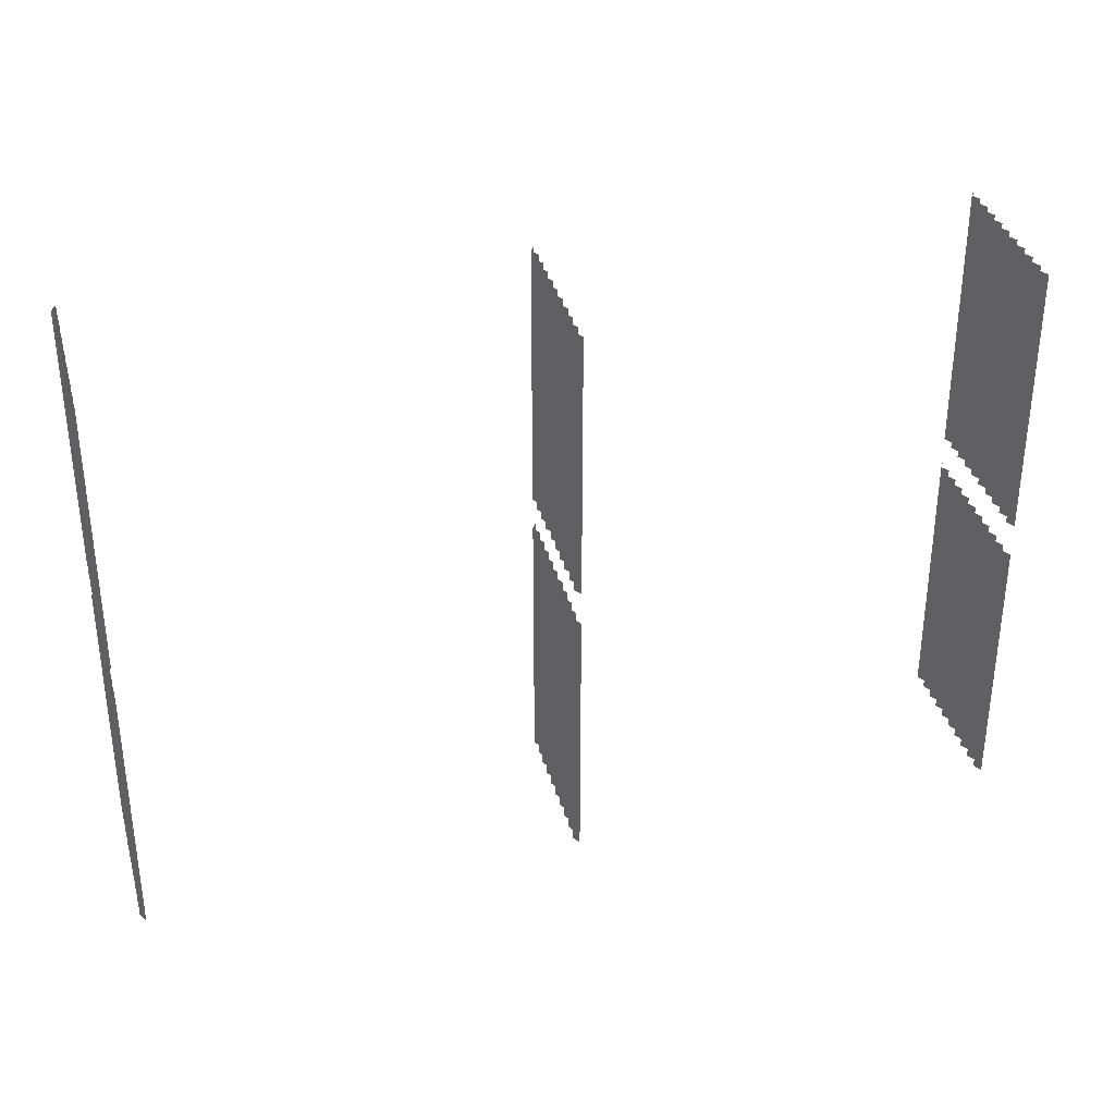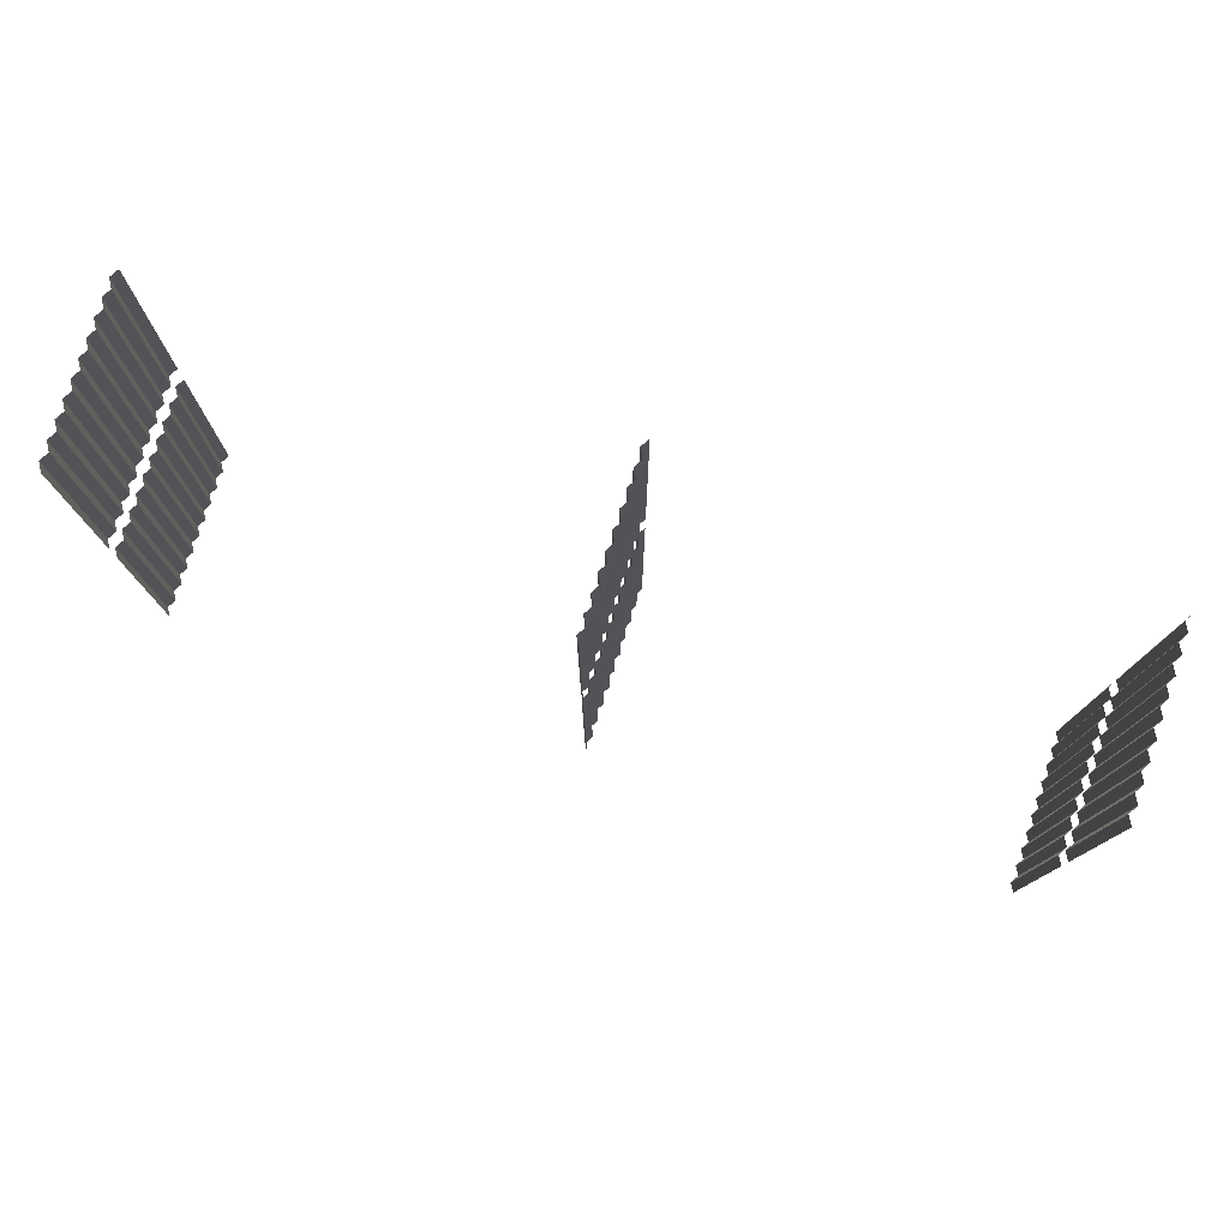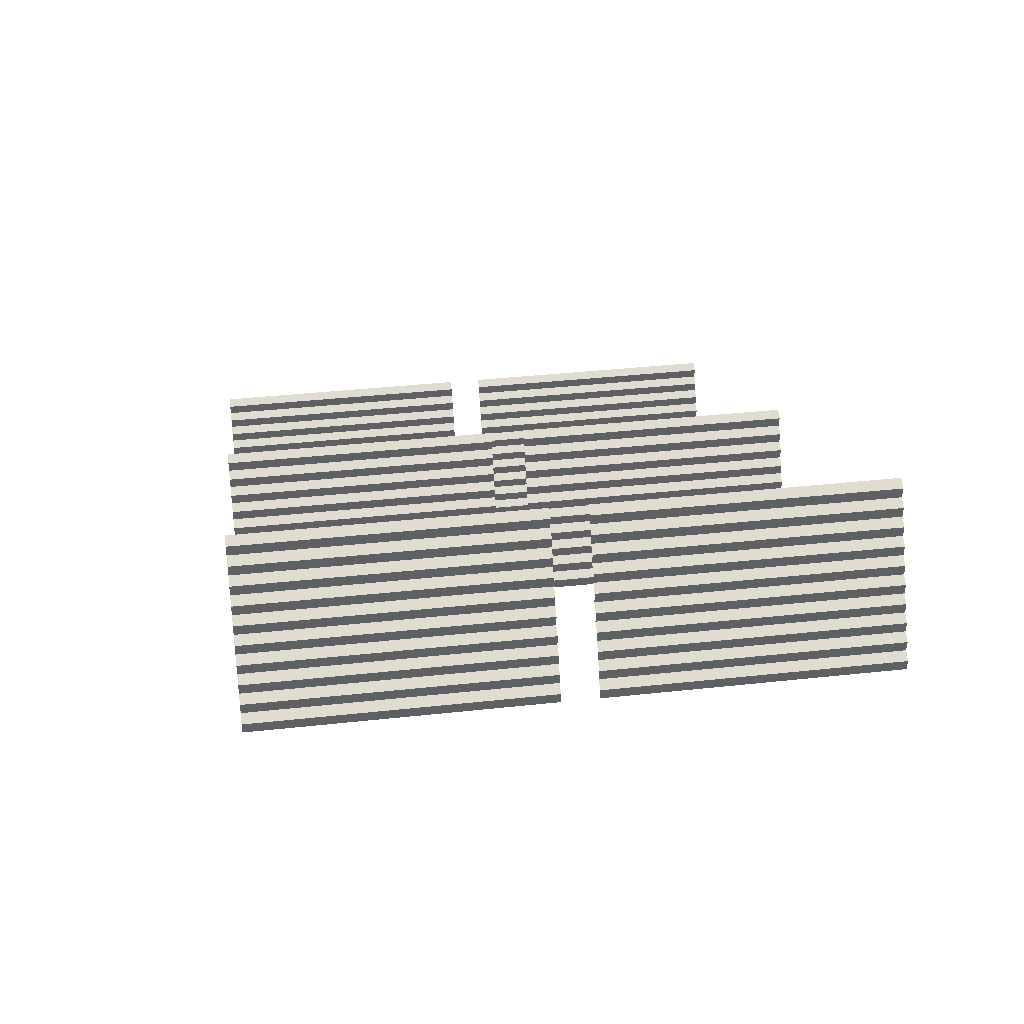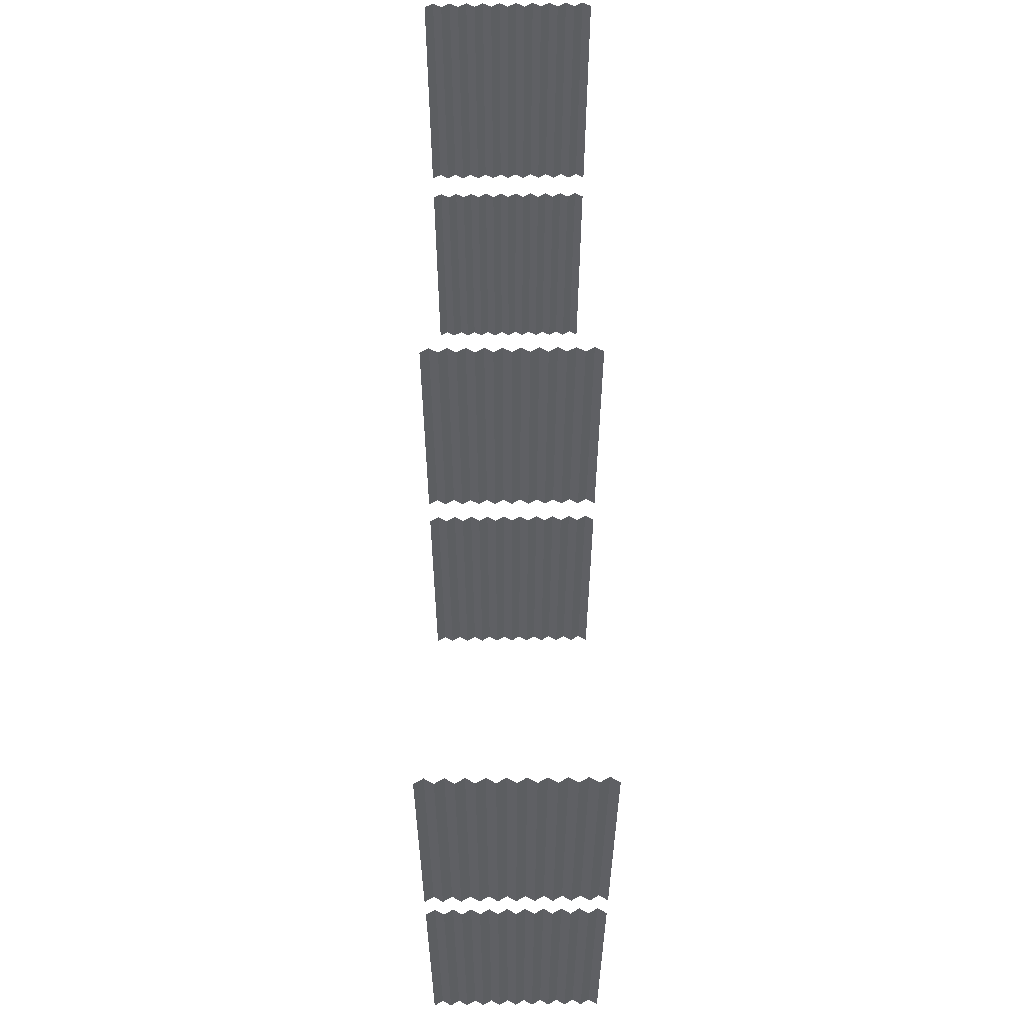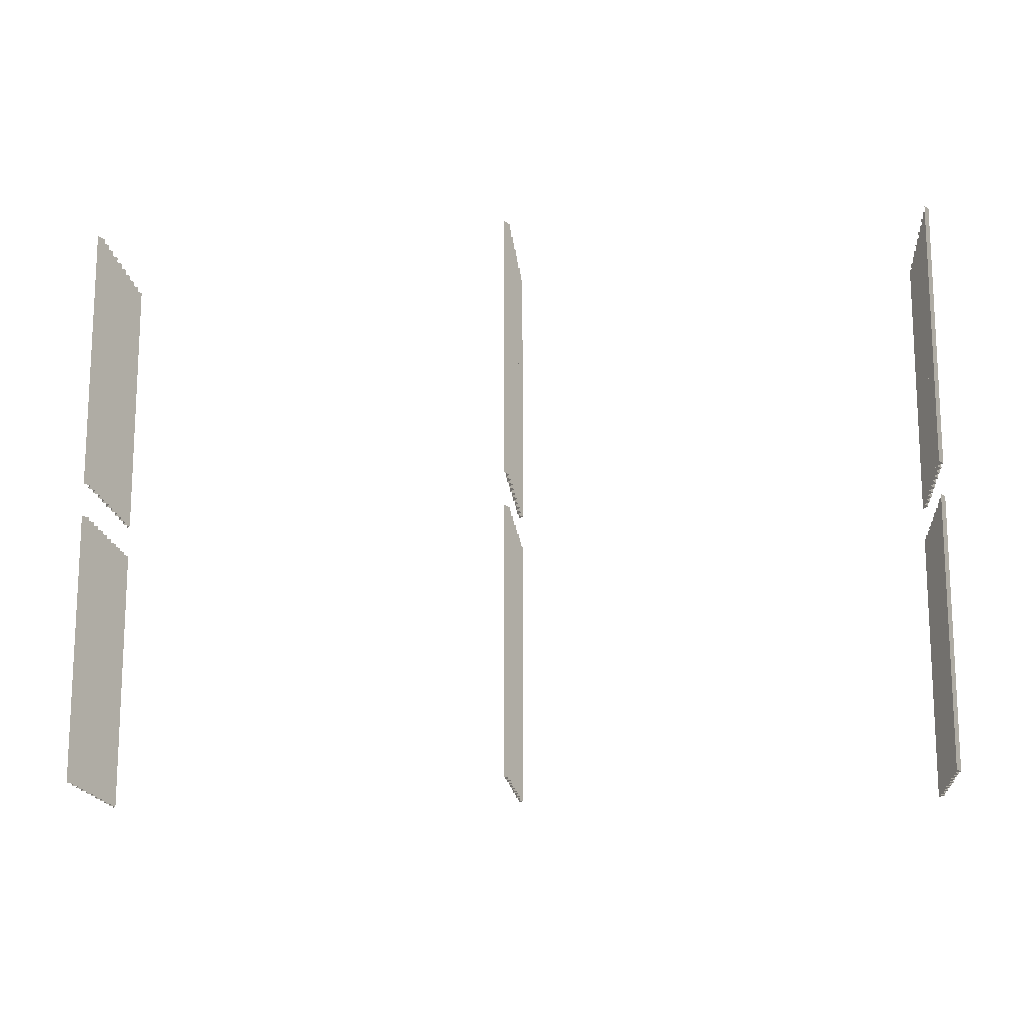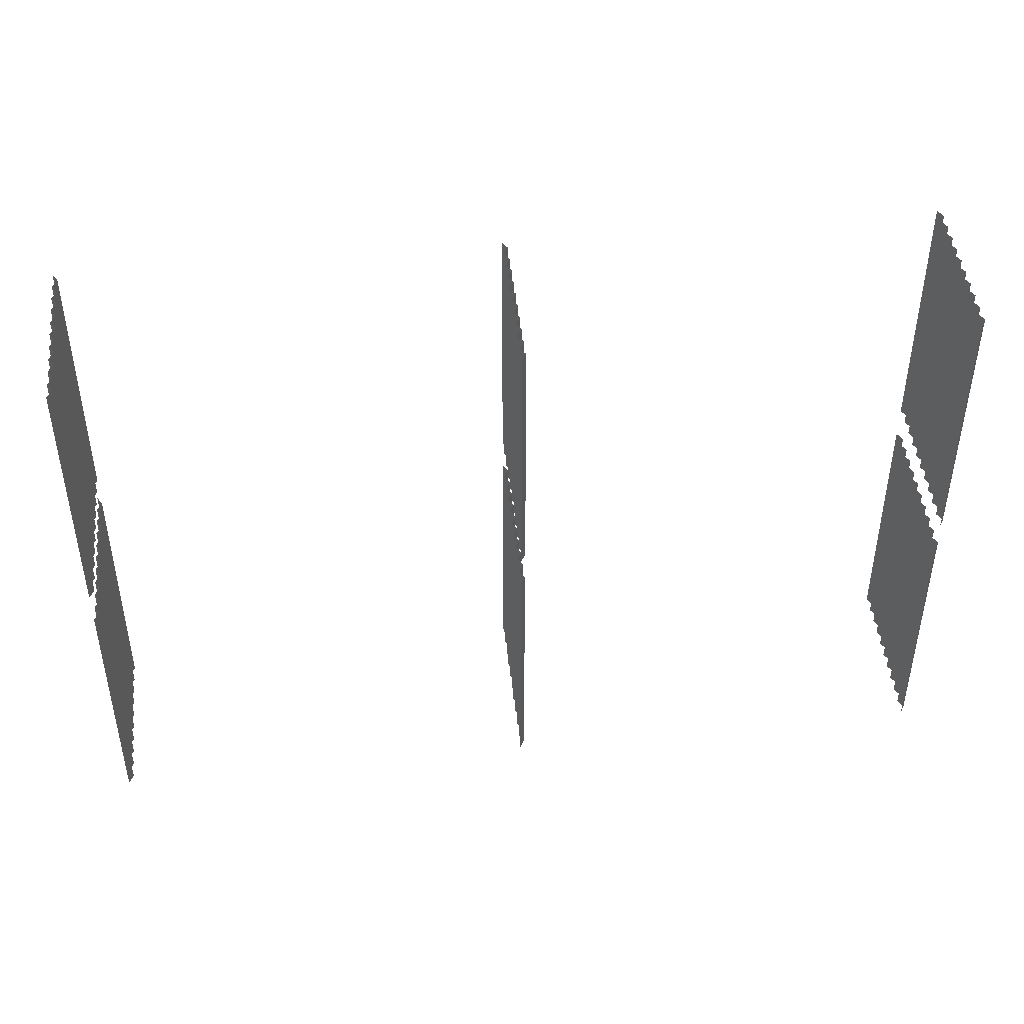
<metadata>
{"format":"obj","ext":"obj","renderer":"f3d","projection":"perspective","resolution":1024,"background":"white","views":[{"elev":35.4,"azim":11.7,"up":"+Y"},{"elev":79.1,"azim":44.8,"up":"+Y"},{"elev":37.4,"azim":-98.0,"up":"+Z"},{"elev":59.3,"azim":116.0,"up":"+Y"},{"elev":-16.1,"azim":-148.3,"up":"+Y"},{"elev":46.5,"azim":-159.9,"up":"+Y"}]}
</metadata>
<code>
o Metal_Sheets
v 2.579 9.376 28.9
v 2.579 6.163 28.9
v 1.681 9.376 27.11
v 1.681 6.163 27.11
v 1.771 6.163 27.29
v 1.861 6.163 27.47
v 1.95 6.163 27.65
v 2.04 6.163 27.83
v 2.13 6.163 28.01
v 2.22 6.163 28.19
v 2.31 6.163 28.37
v 2.4 6.163 28.55
v 2.49 6.163 28.72
v 1.771 9.376 27.29
v 1.861 9.376 27.47
v 1.95 9.376 27.65
v 2.04 9.376 27.83
v 2.13 9.376 28.01
v 2.22 9.376 28.19
v 2.31 9.376 28.37
v 2.4 9.376 28.55
v 2.49 9.376 28.72
v 2.392 9.376 28.66
v 2.303 9.376 28.48
v 2.213 9.376 28.3
v 2.123 9.376 28.12
v 2.033 9.376 27.94
v 1.943 9.376 27.76
v 1.853 9.376 27.58
v 1.763 9.376 27.4
v 1.674 9.376 27.22
v 2.392 6.163 28.66
v 2.303 6.163 28.48
v 2.213 6.163 28.3
v 2.123 6.163 28.12
v 2.033 6.163 27.94
v 1.943 6.163 27.76
v 1.853 6.163 27.58
v 1.763 6.163 27.4
v 1.674 6.163 27.22
v 2.482 9.376 28.84
v 2.482 6.163 28.84
v 2.579 5.762 28.9
v 2.579 2.549 28.9
v 1.681 5.762 27.11
v 1.681 2.549 27.11
v 1.771 2.549 27.29
v 1.861 2.549 27.47
v 1.95 2.549 27.65
v 2.04 2.549 27.83
v 2.13 2.549 28.01
v 2.22 2.549 28.19
v 2.31 2.549 28.37
v 2.4 2.549 28.55
v 2.49 2.549 28.72
v 1.771 5.762 27.29
v 1.861 5.762 27.47
v 1.95 5.762 27.65
v 2.04 5.762 27.83
v 2.13 5.762 28.01
v 2.22 5.762 28.19
v 2.31 5.762 28.37
v 2.4 5.762 28.55
v 2.49 5.762 28.72
v 2.392 5.762 28.66
v 2.303 5.762 28.48
v 2.213 5.762 28.3
v 2.123 5.762 28.12
v 2.033 5.762 27.94
v 1.943 5.762 27.76
v 1.853 5.762 27.58
v 1.763 5.762 27.4
v 1.674 5.762 27.22
v 2.392 2.549 28.66
v 2.303 2.549 28.48
v 2.213 2.549 28.3
v 2.123 2.549 28.12
v 2.033 2.549 27.94
v 1.943 2.549 27.76
v 1.853 2.549 27.58
v 1.763 2.549 27.4
v 1.674 2.549 27.22
v 2.482 5.762 28.84
v 2.482 2.549 28.84
v -1.96 9.376 31.17
v -1.96 6.163 31.17
v -2.859 9.376 29.38
v -2.859 6.163 29.38
v -2.769 6.163 29.56
v -2.679 6.163 29.74
v -2.589 6.163 29.92
v -2.499 6.163 30.09
v -2.41 6.163 30.27
v -2.32 6.163 30.45
v -2.23 6.163 30.63
v -2.14 6.163 30.81
v -2.05 6.163 30.99
v -2.769 9.376 29.56
v -2.679 9.376 29.74
v -2.589 9.376 29.92
v -2.499 9.376 30.09
v -2.41 9.376 30.27
v -2.32 9.376 30.45
v -2.23 9.376 30.63
v -2.14 9.376 30.81
v -2.05 9.376 30.99
v -2.147 9.376 30.93
v -2.237 9.376 30.75
v -2.327 9.376 30.57
v -2.417 9.376 30.39
v -2.507 9.376 30.21
v -2.597 9.376 30.03
v -2.686 9.376 29.85
v -2.776 9.376 29.67
v -2.866 9.376 29.49
v -2.147 6.163 30.93
v -2.237 6.163 30.75
v -2.327 6.163 30.57
v -2.417 6.163 30.39
v -2.507 6.163 30.21
v -2.597 6.163 30.03
v -2.686 6.163 29.85
v -2.776 6.163 29.67
v -2.866 6.163 29.49
v -2.058 9.376 31.11
v -2.058 6.163 31.11
v -1.96 5.762 31.17
v -1.96 2.549 31.17
v -2.859 5.762 29.38
v -2.859 2.549 29.38
v -2.769 2.549 29.56
v -2.679 2.549 29.74
v -2.589 2.549 29.92
v -2.499 2.549 30.09
v -2.41 2.549 30.27
v -2.32 2.549 30.45
v -2.23 2.549 30.63
v -2.14 2.549 30.81
v -2.05 2.549 30.99
v -2.769 5.762 29.56
v -2.679 5.762 29.74
v -2.589 5.762 29.92
v -2.499 5.762 30.09
v -2.41 5.762 30.27
v -2.32 5.762 30.45
v -2.23 5.762 30.63
v -2.14 5.762 30.81
v -2.05 5.762 30.99
v -2.147 5.762 30.93
v -2.237 5.762 30.75
v -2.327 5.762 30.57
v -2.417 5.762 30.39
v -2.507 5.762 30.21
v -2.597 5.762 30.03
v -2.686 5.762 29.85
v -2.776 5.762 29.67
v -2.866 5.762 29.49
v -2.147 2.549 30.93
v -2.237 2.549 30.75
v -2.327 2.549 30.57
v -2.417 2.549 30.39
v -2.507 2.549 30.21
v -2.597 2.549 30.03
v -2.686 2.549 29.85
v -2.776 2.549 29.67
v -2.866 2.549 29.49
v -2.058 5.762 31.11
v -2.058 2.549 31.11
v -6.5 9.376 33.44
v -6.5 6.163 33.44
v -7.398 9.376 31.64
v -7.398 6.163 31.64
v -7.309 6.163 31.82
v -7.219 6.163 32
v -7.129 6.163 32.18
v -7.039 6.163 32.36
v -6.949 6.163 32.54
v -6.859 6.163 32.72
v -6.77 6.163 32.9
v -6.68 6.163 33.08
v -6.59 6.163 33.26
v -7.309 9.376 31.82
v -7.219 9.376 32
v -7.129 9.376 32.18
v -7.039 9.376 32.36
v -6.949 9.376 32.54
v -6.859 9.376 32.72
v -6.77 9.376 32.9
v -6.68 9.376 33.08
v -6.59 9.376 33.26
v -6.687 9.376 33.2
v -6.777 9.376 33.02
v -6.867 9.376 32.84
v -6.957 9.376 32.66
v -7.046 9.376 32.48
v -7.136 9.376 32.3
v -7.226 9.376 32.12
v -7.316 9.376 31.94
v -7.406 9.376 31.76
v -6.687 6.163 33.2
v -6.777 6.163 33.02
v -6.867 6.163 32.84
v -6.957 6.163 32.66
v -7.046 6.163 32.48
v -7.136 6.163 32.3
v -7.226 6.163 32.12
v -7.316 6.163 31.94
v -7.406 6.163 31.76
v -6.597 9.376 33.38
v -6.597 6.163 33.38
v -6.5 5.762 33.44
v -6.5 2.549 33.44
v -7.398 5.762 31.64
v -7.398 2.549 31.64
v -7.309 2.549 31.82
v -7.219 2.549 32
v -7.129 2.549 32.18
v -7.039 2.549 32.36
v -6.949 2.549 32.54
v -6.859 2.549 32.72
v -6.77 2.549 32.9
v -6.68 2.549 33.08
v -6.59 2.549 33.26
v -7.309 5.762 31.82
v -7.219 5.762 32
v -7.129 5.762 32.18
v -7.039 5.762 32.36
v -6.949 5.762 32.54
v -6.859 5.762 32.72
v -6.77 5.762 32.9
v -6.68 5.762 33.08
v -6.59 5.762 33.26
v -6.687 5.762 33.2
v -6.777 5.762 33.02
v -6.867 5.762 32.84
v -6.957 5.762 32.66
v -7.046 5.762 32.48
v -7.136 5.762 32.3
v -7.226 5.762 32.12
v -7.316 5.762 31.94
v -7.406 5.762 31.76
v -6.687 2.549 33.2
v -6.777 2.549 33.02
v -6.867 2.549 32.84
v -6.957 2.549 32.66
v -7.046 2.549 32.48
v -7.136 2.549 32.3
v -7.226 2.549 32.12
v -7.316 2.549 31.94
v -7.406 2.549 31.76
v -6.597 5.762 33.38
v -6.597 2.549 33.38
v -169.3 -169.3 169.3
v -169.3 169.3 169.3
v -169.3 -169.3 -169.3
v -169.3 169.3 -169.3
v 169.3 -169.3 169.3
v 169.3 169.3 169.3
v 169.3 -169.3 -169.3
v 169.3 169.3 -169.3
f 41 2 42
f 14 39 5
f 15 38 6
f 16 37 7
f 17 36 8
f 18 35 9
f 19 34 10
f 20 33 11
f 21 32 12
f 22 42 13
f 3 40 4
f 31 5 40
f 30 6 39
f 29 7 38
f 28 8 37
f 27 9 36
f 26 10 35
f 25 11 34
f 24 12 33
f 23 13 32
f 83 44 84
f 56 81 47
f 57 80 48
f 58 79 49
f 59 78 50
f 60 77 51
f 61 76 52
f 62 75 53
f 63 74 54
f 64 84 55
f 45 82 46
f 73 47 82
f 72 48 81
f 71 49 80
f 70 50 79
f 69 51 78
f 68 52 77
f 67 53 76
f 66 54 75
f 65 55 74
f 125 86 126
f 98 123 89
f 99 122 90
f 100 121 91
f 101 120 92
f 102 119 93
f 103 118 94
f 104 117 95
f 105 116 96
f 106 126 97
f 87 124 88
f 115 89 124
f 114 90 123
f 113 91 122
f 112 92 121
f 111 93 120
f 110 94 119
f 109 95 118
f 108 96 117
f 107 97 116
f 167 128 168
f 140 165 131
f 141 164 132
f 142 163 133
f 143 162 134
f 144 161 135
f 145 160 136
f 146 159 137
f 147 158 138
f 148 168 139
f 129 166 130
f 157 131 166
f 156 132 165
f 155 133 164
f 154 134 163
f 153 135 162
f 152 136 161
f 151 137 160
f 150 138 159
f 149 139 158
f 209 170 210
f 182 207 173
f 183 206 174
f 184 205 175
f 185 204 176
f 186 203 177
f 187 202 178
f 188 201 179
f 189 200 180
f 190 210 181
f 171 208 172
f 199 173 208
f 198 174 207
f 197 175 206
f 196 176 205
f 195 177 204
f 194 178 203
f 193 179 202
f 192 180 201
f 191 181 200
f 251 212 252
f 224 249 215
f 225 248 216
f 226 247 217
f 227 246 218
f 228 245 219
f 229 244 220
f 230 243 221
f 231 242 222
f 232 252 223
f 213 250 214
f 241 215 250
f 240 216 249
f 239 217 248
f 238 218 247
f 237 219 246
f 236 220 245
f 235 221 244
f 234 222 243
f 233 223 242
f 41 1 2
f 14 30 39
f 15 29 38
f 16 28 37
f 17 27 36
f 18 26 35
f 19 25 34
f 20 24 33
f 21 23 32
f 22 41 42
f 3 31 40
f 31 14 5
f 30 15 6
f 29 16 7
f 28 17 8
f 27 18 9
f 26 19 10
f 25 20 11
f 24 21 12
f 23 22 13
f 83 43 44
f 56 72 81
f 57 71 80
f 58 70 79
f 59 69 78
f 60 68 77
f 61 67 76
f 62 66 75
f 63 65 74
f 64 83 84
f 45 73 82
f 73 56 47
f 72 57 48
f 71 58 49
f 70 59 50
f 69 60 51
f 68 61 52
f 67 62 53
f 66 63 54
f 65 64 55
f 125 85 86
f 98 114 123
f 99 113 122
f 100 112 121
f 101 111 120
f 102 110 119
f 103 109 118
f 104 108 117
f 105 107 116
f 106 125 126
f 87 115 124
f 115 98 89
f 114 99 90
f 113 100 91
f 112 101 92
f 111 102 93
f 110 103 94
f 109 104 95
f 108 105 96
f 107 106 97
f 167 127 128
f 140 156 165
f 141 155 164
f 142 154 163
f 143 153 162
f 144 152 161
f 145 151 160
f 146 150 159
f 147 149 158
f 148 167 168
f 129 157 166
f 157 140 131
f 156 141 132
f 155 142 133
f 154 143 134
f 153 144 135
f 152 145 136
f 151 146 137
f 150 147 138
f 149 148 139
f 209 169 170
f 182 198 207
f 183 197 206
f 184 196 205
f 185 195 204
f 186 194 203
f 187 193 202
f 188 192 201
f 189 191 200
f 190 209 210
f 171 199 208
f 199 182 173
f 198 183 174
f 197 184 175
f 196 185 176
f 195 186 177
f 194 187 178
f 193 188 179
f 192 189 180
f 191 190 181
f 251 211 212
f 224 240 249
f 225 239 248
f 226 238 247
f 227 237 246
f 228 236 245
f 229 235 244
f 230 234 243
f 231 233 242
f 232 251 252
f 213 241 250
f 241 224 215
f 240 225 216
f 239 226 217
f 238 227 218
f 237 228 219
f 236 229 220
f 235 230 221
f 234 231 222
f 233 232 223

</code>
